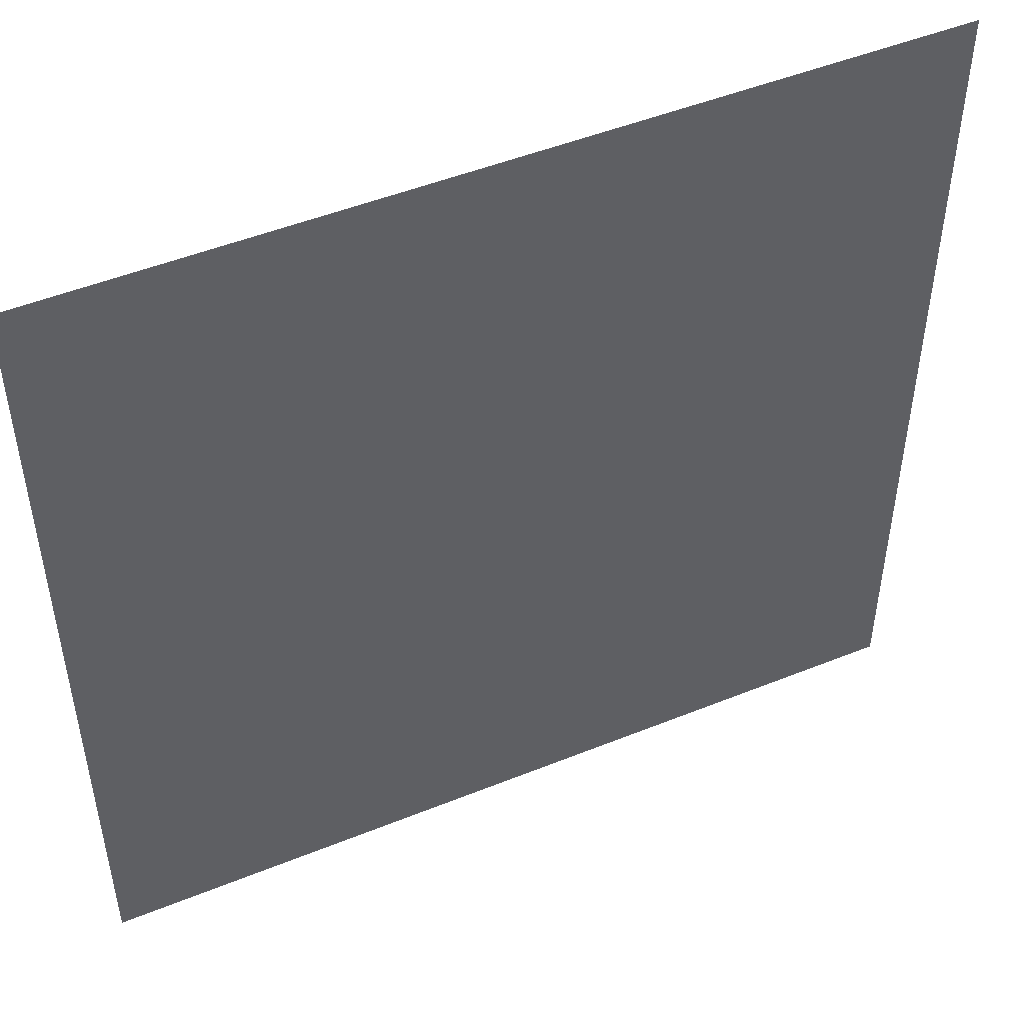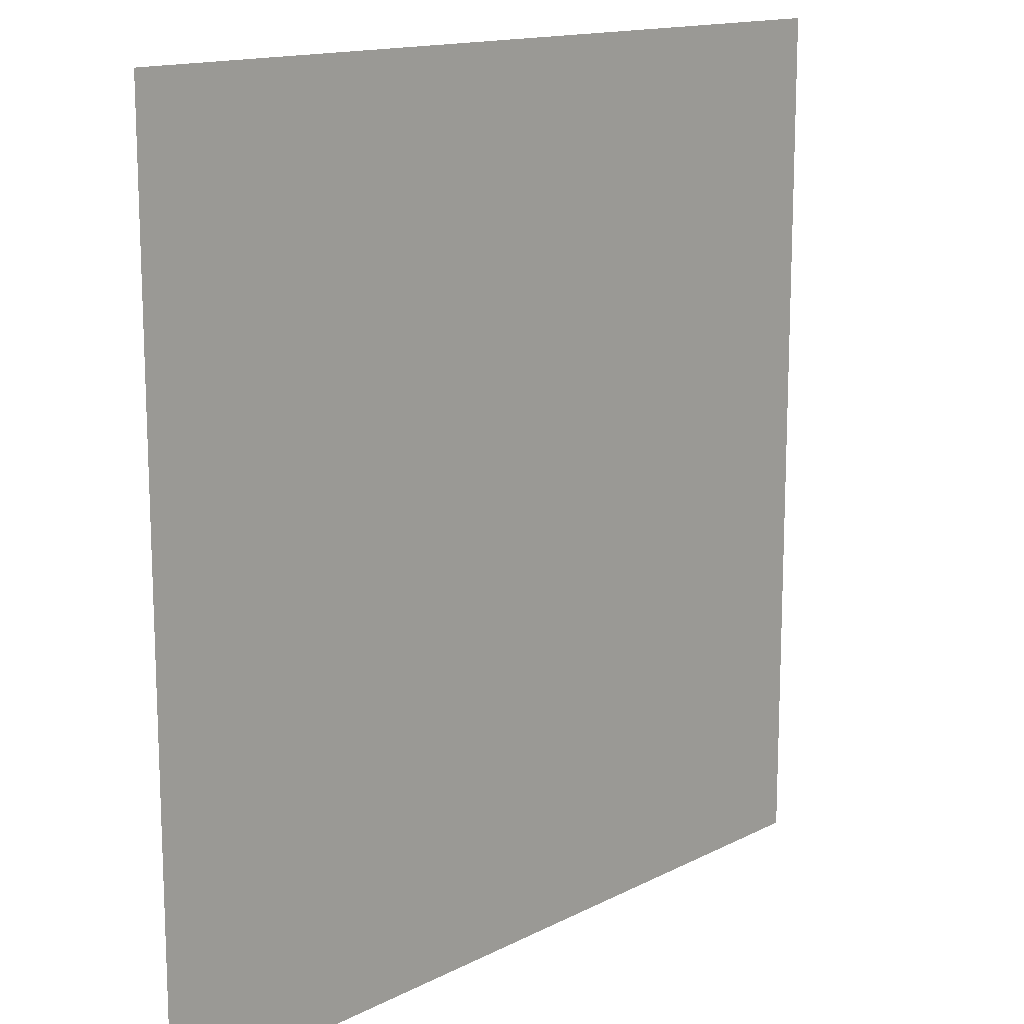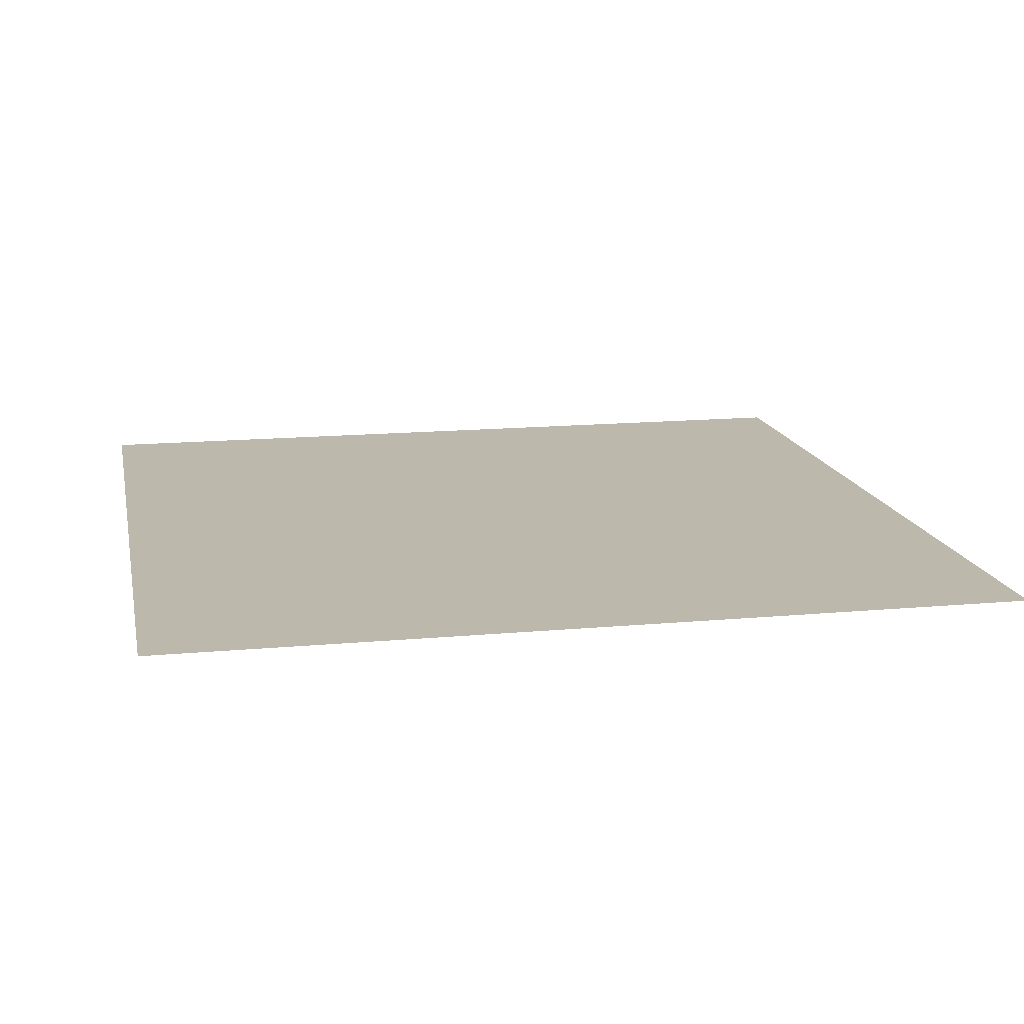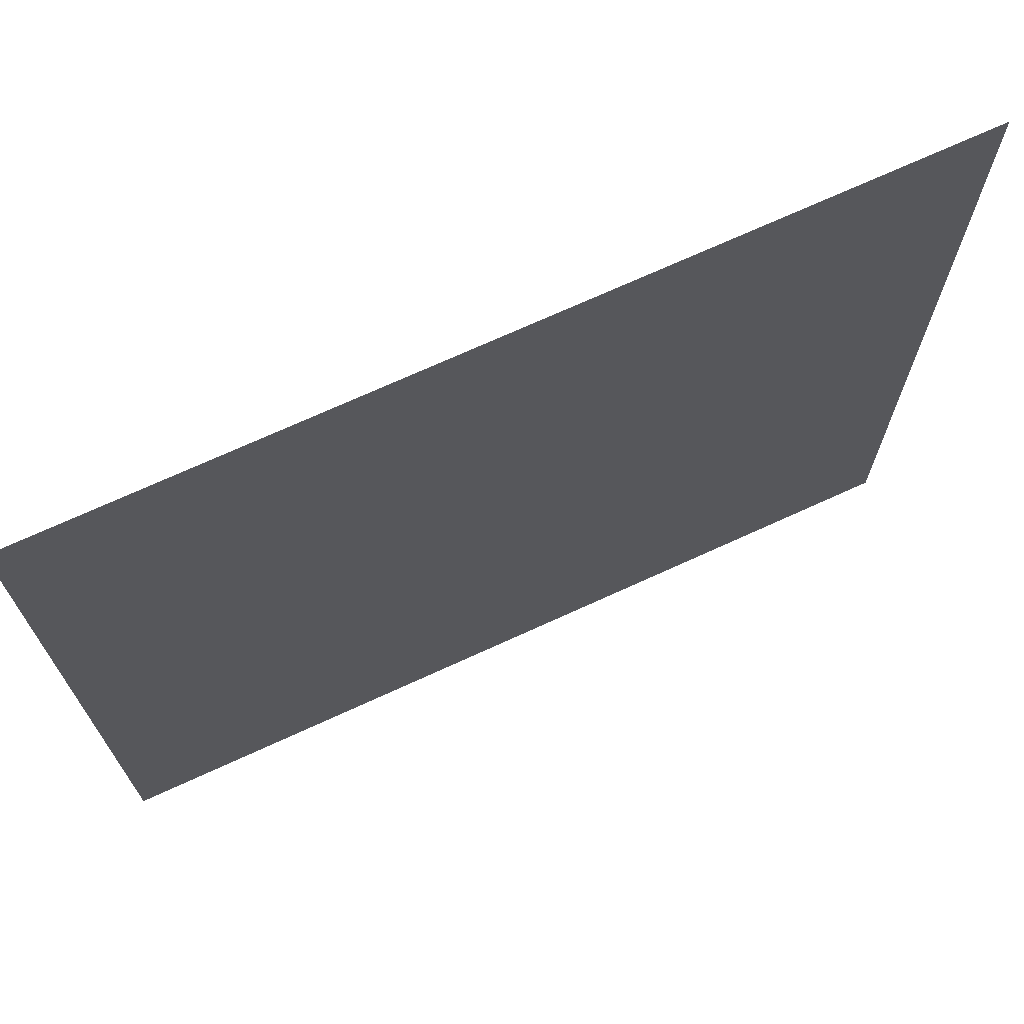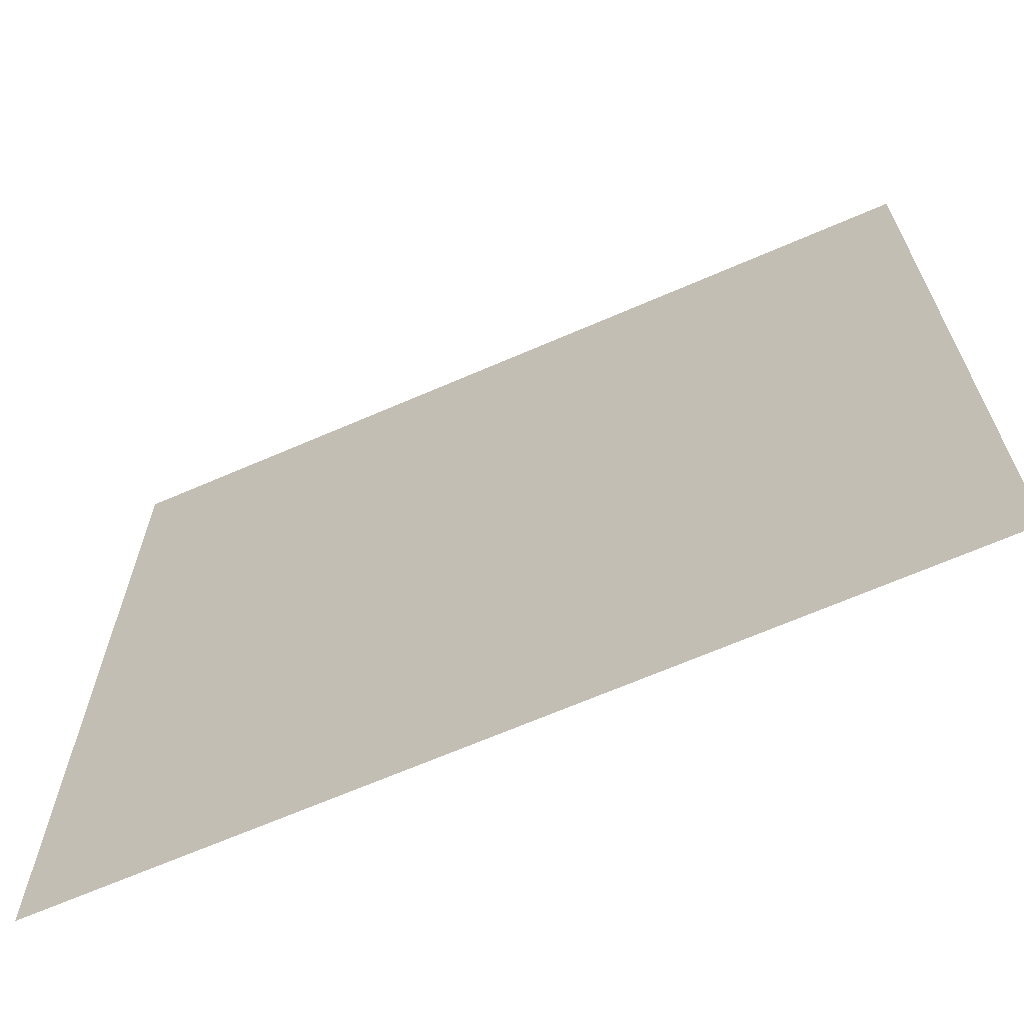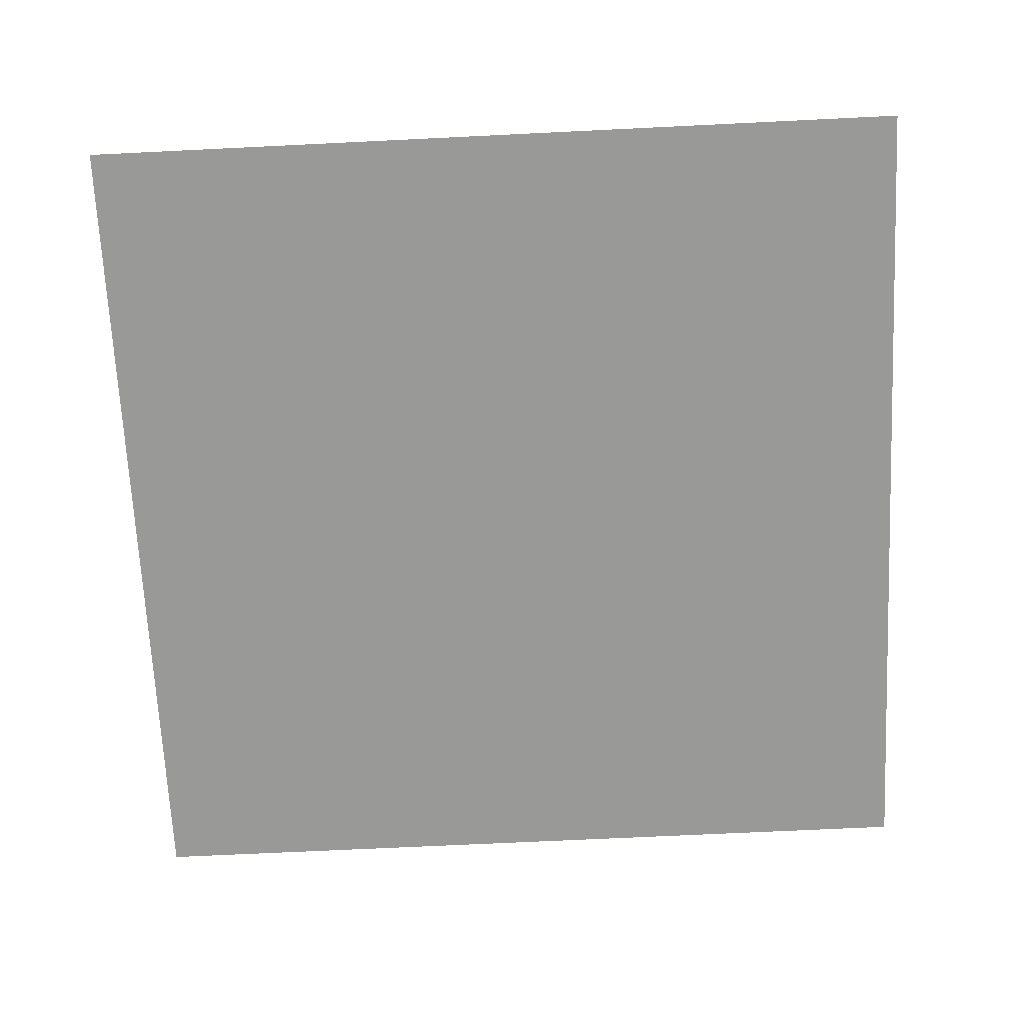
<metadata>
{"format":"obj","ext":"obj","renderer":"f3d","projection":"perspective","resolution":1024,"background":"white","views":[{"elev":49.3,"azim":-24.1,"up":"+Z"},{"elev":14.3,"azim":-48.1,"up":"+Z"},{"elev":14.9,"azim":-11.3,"up":"+Y"},{"elev":71.4,"azim":155.4,"up":"+Z"},{"elev":-67.2,"azim":-156.5,"up":"+Z"},{"elev":-68.8,"azim":2.8,"up":"+Y"}]}
</metadata>
<code>
o Plane
v 63 -6e-06 63
v -63 -6e-06 63
v 63 6e-06 -63
v -63 6e-06 -63
f 1 3 4 2

</code>
